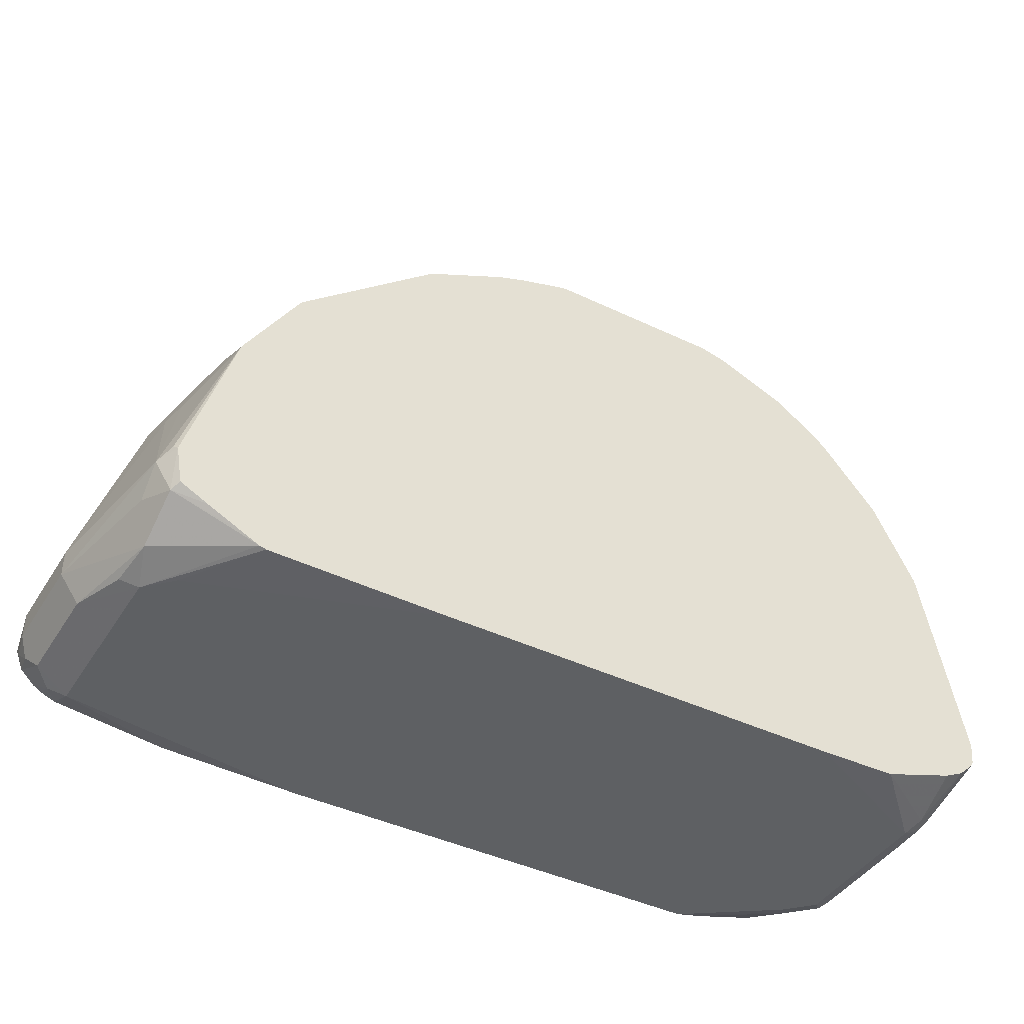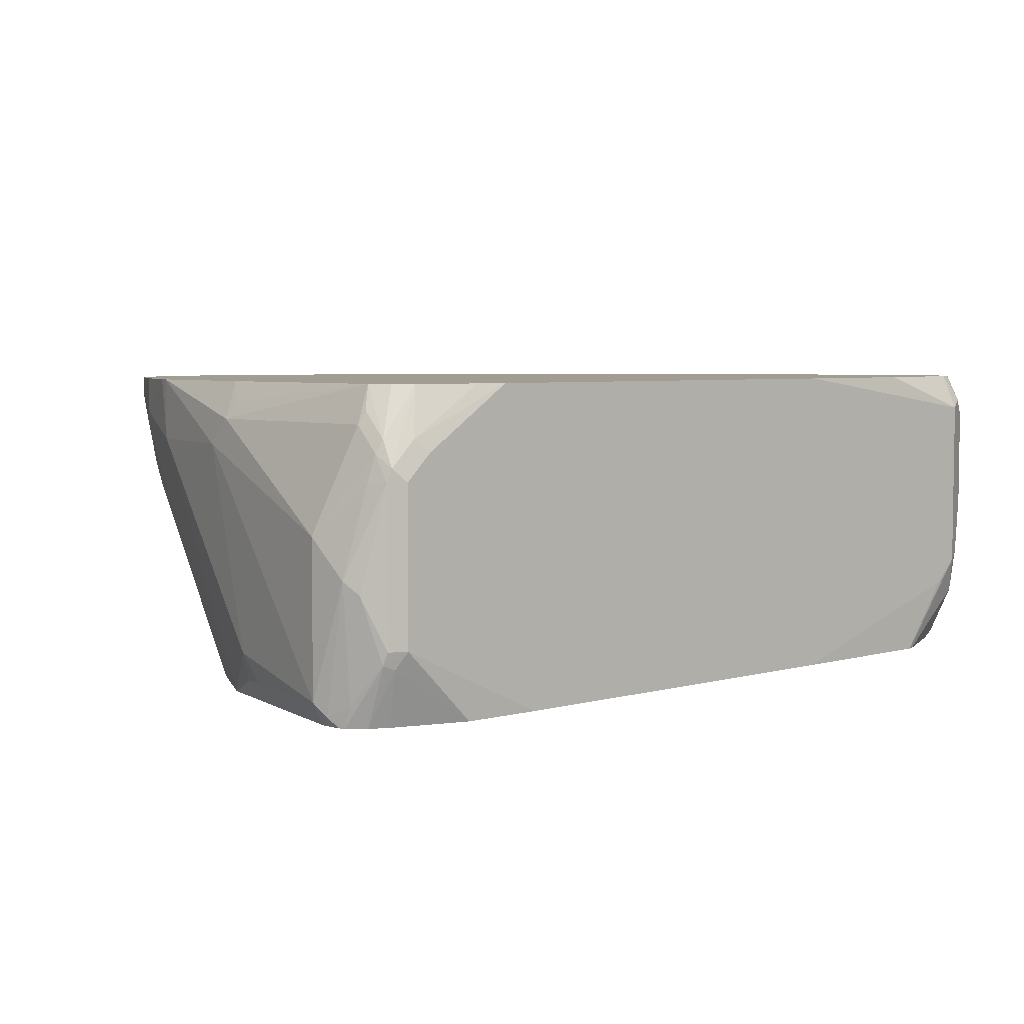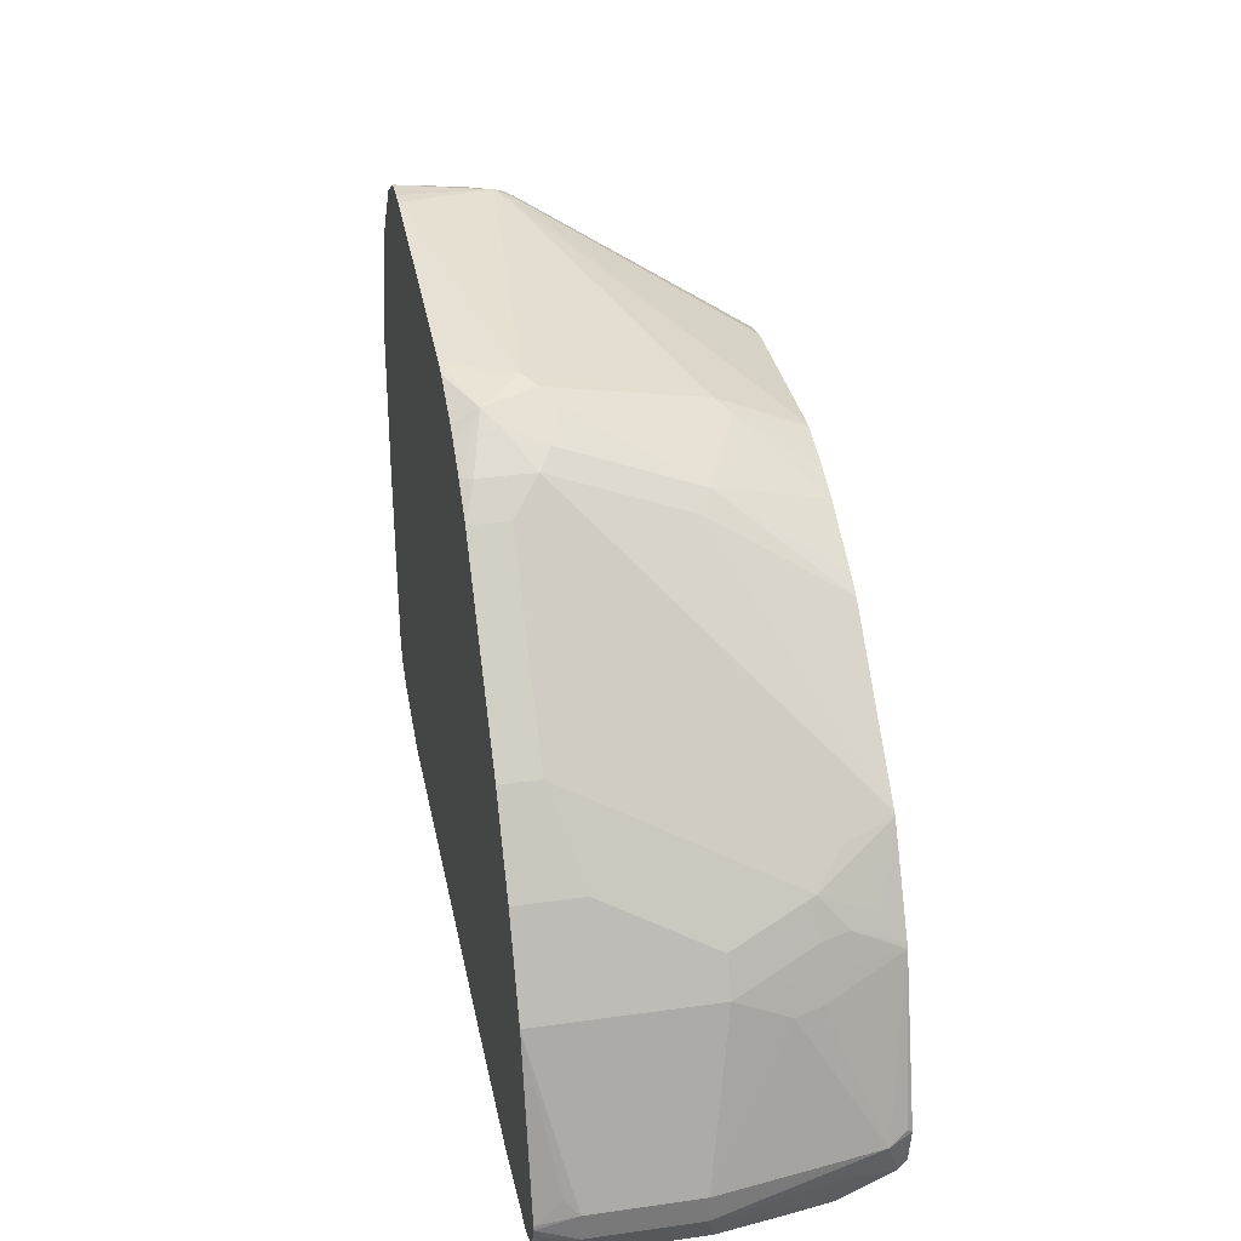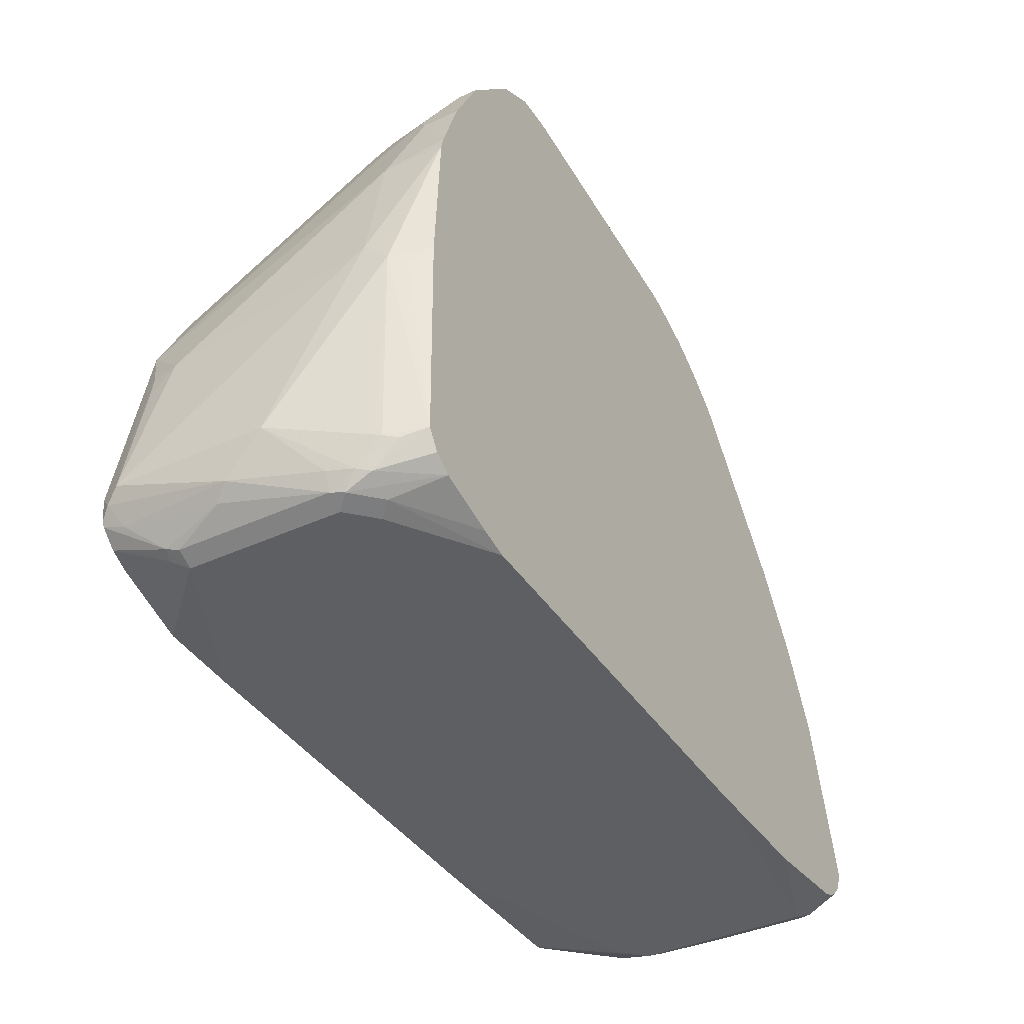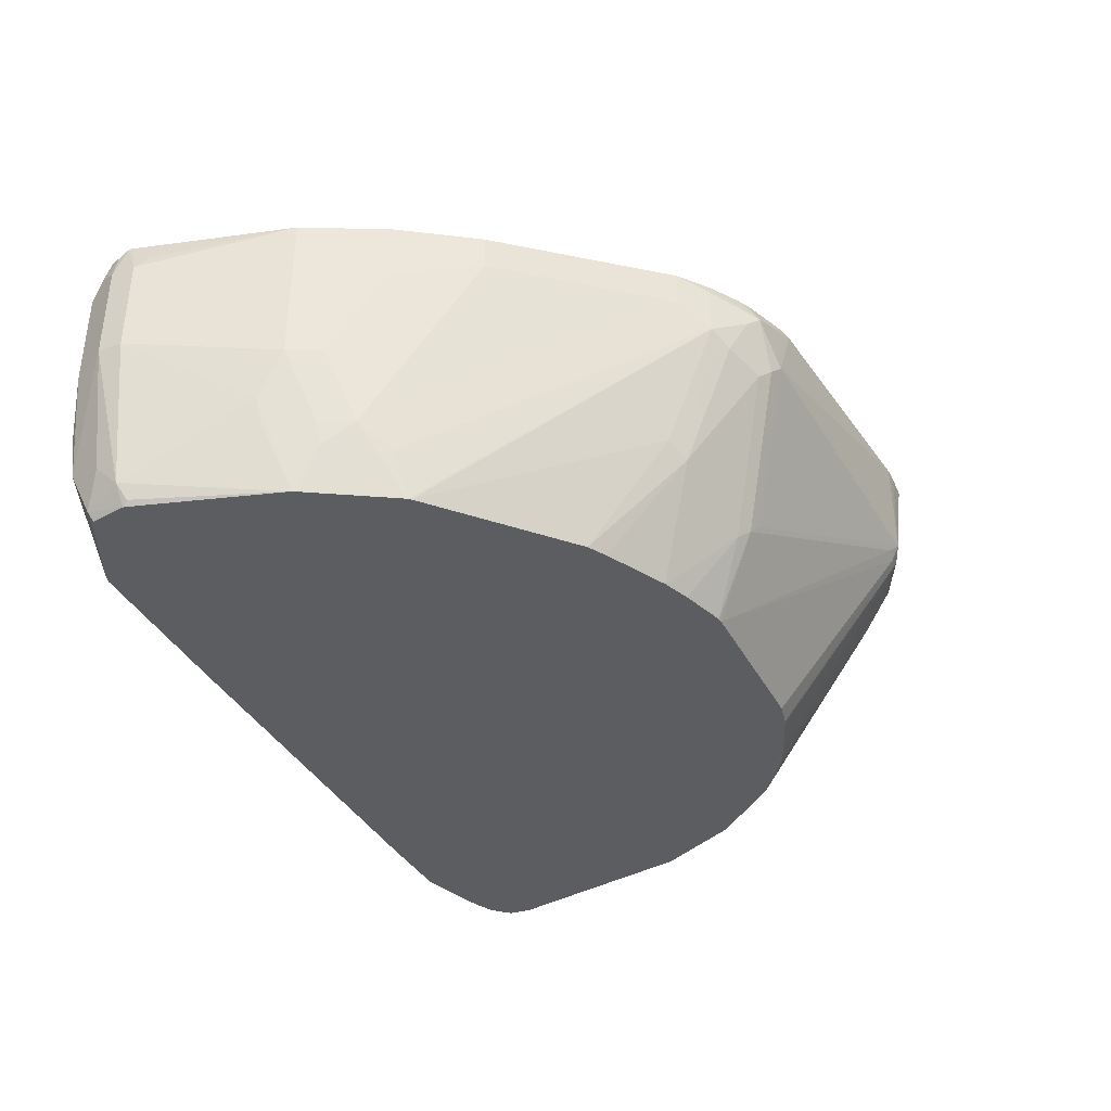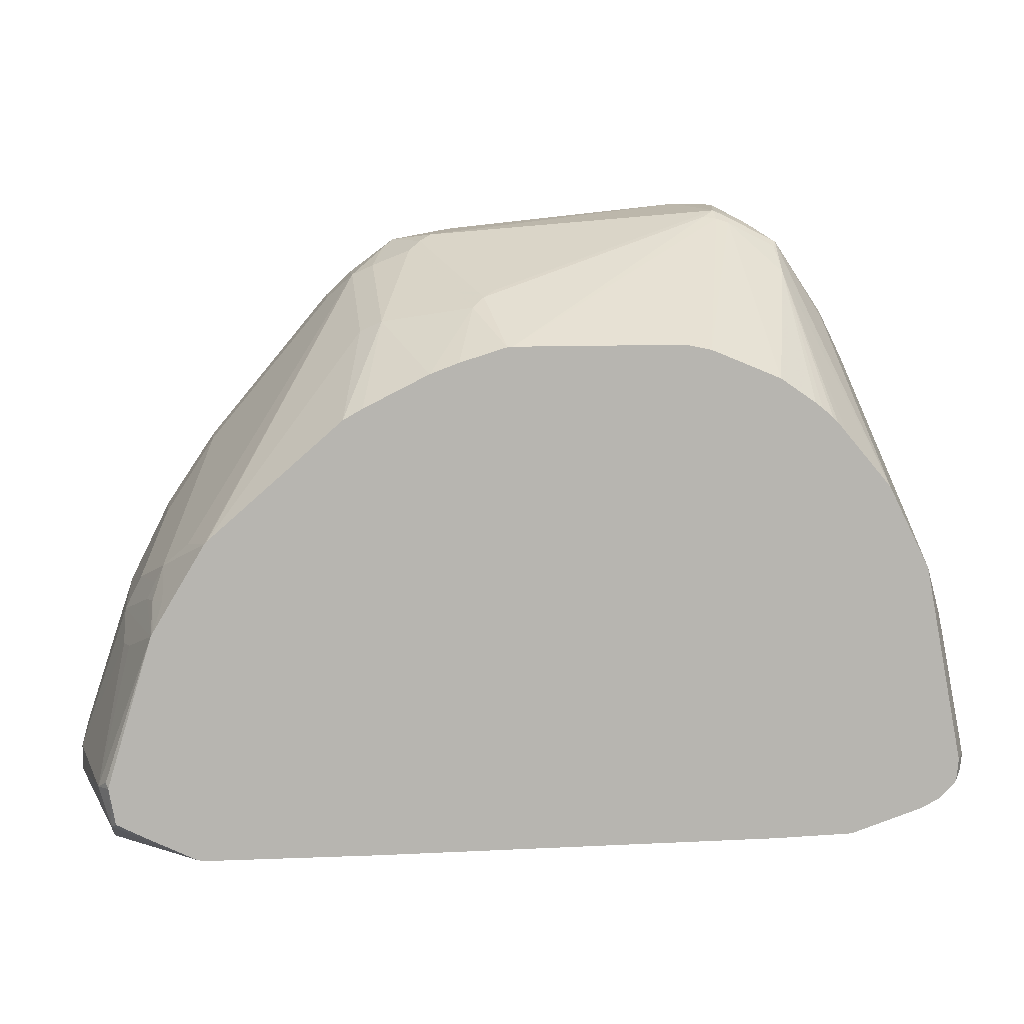
<metadata>
{"format":"obj","ext":"obj","renderer":"f3d","projection":"perspective","resolution":1024,"background":"white","views":[{"elev":-42.6,"azim":-29.6,"up":"+Z"},{"elev":4.8,"azim":138.6,"up":"+Y"},{"elev":32.6,"azim":-101.0,"up":"+Z"},{"elev":-39.6,"azim":119.7,"up":"+Z"},{"elev":-37.1,"azim":-65.0,"up":"+Y"},{"elev":9.5,"azim":-7.6,"up":"+Z"}]}
</metadata>
<code>
v -0.316 -0.4148 -0.3951
v -0.3259 -0.4445 -0.3852
v -0.3292 -0.4082 -0.3884
v -0.3423 -0.3622 -0.3819
v -0.316 -0.2766 -0.3951
v -0.2963 -0.4346 -0.3951
v -0.2568 -0.4912 -0.3938
v -0.2619 -0.4912 -0.3924
v -0.3259 -0.484 -0.3654
v -0.3457 -0.3852 -0.3654
v -0.3556 -0.3556 -0.3555
v -0.3423 -0.2831 -0.3819
v -0.3292 -0.27 -0.3884
v -0.3167 -0.2482 -0.3812
v -0.3121 -0.2482 -0.3819
v -0.2301 -0.2482 -0.3919
v -0.1185 -0.2482 -0.3951
v -0.1185 -0.4912 -0.3951
v -0.2739 -0.4912 -0.3865
v -0.3015 -0.4912 -0.3727
v -0.3223 -0.4912 -0.3618
v -0.3272 -0.4912 -0.3332
v -0.3358 -0.4741 -0.3358
v -0.3358 -0.4543 -0.3555
v -0.3556 -0.3556 -0.3358
v -0.3556 -0.2766 -0.3555
v -0.349 -0.27 -0.3687
v -0.3457 -0.2519 -0.3654
v -0.3336 -0.2482 -0.3732
v -0.3272 -0.2482 -0.377
v -0.3259 -0.2618 -0.3852
v 0.2258 -0.2482 -0.3951
v 0.1975 -0.4912 -0.3951
v -0.3242 -0.4912 -0.3227
v -0.3292 -0.4872 -0.3292
v -0.292 -0.4912 -0.2151
v -0.3111 -0.4346 -0.2346
v -0.316 -0.4148 -0.237
v -0.3556 -0.2766 -0.3358
v -0.316 -0.3753 -0.2173
v -0.3506 -0.2482 -0.3474
v -0.3506 -0.2543 -0.3555
v -0.3442 -0.2482 -0.3626
v 0.248 -0.2482 -0.3901
v 0.3061 -0.2864 -0.3901
v 0.2963 -0.2963 -0.3951
v 0.316 -0.4346 -0.3951
v 0.2594 -0.4912 -0.3938
v -0.2911 -0.4912 -0.2134
v -0.2913 -0.4543 -0.1951
v -0.2963 -0.4346 -0.1975
v -0.3506 -0.2667 -0.3259
v -0.3503 -0.2482 -0.3443
v -0.316 -0.2482 -0.2173
v -0.2897 -0.4346 -0.1843
v -0.3029 -0.3753 -0.1909
v 0.2952 -0.2482 -0.3774
v 0.3259 -0.3062 -0.3901
v 0.316 -0.3161 -0.3951
v 0.3292 -0.4346 -0.3884
v 0.3309 -0.4445 -0.3852
v 0.3226 -0.4477 -0.3884
v 0.316 -0.4912 -0.3753
v -0.2901 -0.4912 -0.2115
v -0.2831 -0.4741 -0.1909
v -0.2831 -0.4346 -0.1712
v -0.2897 -0.2482 -0.1646
v -0.2831 -0.2963 -0.1514
v -0.2897 -0.2963 -0.1646
v 0.3094 -0.2482 -0.3687
v 0.3259 -0.2864 -0.3802
v 0.3309 -0.2963 -0.3778
v 0.3292 -0.3161 -0.3884
v 0.3432 -0.3951 -0.3753
v 0.3423 -0.4741 -0.3621
v 0.3431 -0.4912 -0.3564
v 0.3309 -0.4912 -0.3679
v 0.3178 -0.4912 -0.3744
v -0.2502 -0.4912 -0.1449
v -0.2633 -0.4543 -0.1514
v -0.1449 -0.2766 0.0263
v -0.2436 -0.2766 -0.09219
v -0.2869 -0.2482 -0.1589
v -0.2831 -0.2482 -0.1514
v 0.3188 -0.2482 -0.3542
v 0.3259 -0.2667 -0.3605
v 0.3309 -0.2766 -0.358
v 0.3556 -0.3556 -0.3358
v 0.3358 -0.3161 -0.3753
v 0.3506 -0.3852 -0.3654
v 0.3506 -0.484 -0.3457
v 0.3451 -0.4912 -0.3529
v -0.2484 -0.4912 -0.143
v -0.1251 -0.2963 0.04604
v -0.1449 -0.2482 0.0263
v -0.2436 -0.2482 -0.09219
v 0.3216 -0.2482 -0.1919
v 0.3226 -0.2502 -0.1909
v 0.3292 -0.2634 -0.2041
v 0.3358 -0.2766 -0.1975
v 0.3325 -0.2799 -0.3391
v 0.3358 -0.2963 -0.1778
v 0.3556 -0.4741 -0.3358
v 0.349 -0.4872 -0.3358
v 0.3469 -0.4912 -0.3358
v -0.1449 -0.4912 -0.05269
v -0.1251 -0.3951 0.00655
v -0.1086 -0.4049 0.01479
v -0.1086 -0.3062 0.05428
v -0.09871 -0.2766 0.06662
v -0.1251 -0.2568 0.04604
v -0.1211 -0.2482 0.04536
v 0.3216 -0.2482 -0.189
v 0.316 -0.2482 -0.07902
v 0.316 -0.2963 -0.07902
v 0.3358 -0.4543 -0.2173
v 0.3358 -0.4741 -0.237
v 0.3309 -0.4765 -0.2173
v 0.316 -0.4912 -0.1778
v -0.1299 -0.4912 -0.04426
v -0.09042 -0.4912 -0.02451
v -0.07901 -0.4912 -0.0188
v -0.03947 -0.4346 0.02713
v -0.07901 -0.3161 0.06662
v -0.08889 -0.2667 0.07403
v -0.09843 -0.2482 0.05989
v 0.3136 -0.2482 -0.06927
v 0.2963 -0.2766 -0.01978
v 0.2897 -0.2831 -0.006615
v 0.2897 -0.3226 -0.02636
v 0.2864 -0.3407 -0.02968
v 0.2989 -0.4912 -0.1435
v -0.05659 -0.4912 -0.01042
v -0.0197 -0.4912 0.0009424
v -0.02958 -0.4247 0.03454
v -0.06912 -0.3062 0.07403
v -0.05924 -0.2963 0.079
v -0.05924 -0.2766 0.079
v -0.03947 -0.2482 0.08217
v -0.05207 -0.2482 0.07939
v -0.08875 -0.2482 0.06525
v 0.2963 -0.2482 -0.01978
v 0.2897 -0.2482 -0.006615
v 0.2722 -0.2482 0.0283
v 0.2699 -0.2634 0.03288
v 0.2699 -0.3226 0.01313
v 0.2666 -0.3407 0.009865
v 0.2851 -0.4912 -0.1159
v -0.0158 -0.4912 0.001284
v -0.0197 -0.4148 0.03946
v 0.1679 -0.326 0.09383
v 0.1778 -0.3161 0.09875
v 0.158 -0.2963 0.09875
v 0.158 -0.2482 0.103
v 0.2699 -0.2482 0.03288
v 0.223 -0.2482 0.08471
v 0.2304 -0.3226 0.07242
v 0.2831 -0.4912 -0.112
v 0.1185 -0.4912 0.001284
v 0.1778 -0.3292 0.09217
v 0.1909 -0.3226 0.09217
v 0.1975 -0.2988 0.09383
v 0.1916 -0.2482 0.1019
v 0.1708 -0.2482 0.103
v 0.2074 -0.3013 0.08885
v 0.2173 -0.2938 0.08393
v 0.2271 -0.3309 0.06911
v 0.2271 -0.3605 0.04936
v 0.2321 -0.3383 0.05926
v 0.2469 -0.4912 -0.06917
v 0.1382 -0.4912 -0.002958
v 0.1876 -0.3309 0.08885
v 0.2215 -0.4912 -0.04499
v 0.2271 -0.4912 -0.04942
v 0.2357 -0.4912 -0.05669
v 0.2396 -0.4912 -0.06059
v 0.1934 -0.4912 -0.02573
v 0.1433 -0.4912 -0.004957
v 0.1778 -0.4912 -0.01919
f 94 109 110
f 94 108 109
f 94 110 111
f 94 107 108
f 93 107 94
f 93 106 107
f 91 105 92
f 88 90 89
f 91 103 104
f 90 103 91
f 88 101 100
f 88 103 90
f 88 102 103
f 88 100 102
f 95 111 112
f 87 100 101
f 87 101 88
f 91 104 105
f 97 113 98
f 106 108 107
f 98 100 99
f 109 124 125
f 85 87 86
f 109 125 110
f 108 124 109
f 108 123 124
f 108 122 123
f 108 121 122
f 108 120 121
f 106 120 108
f 104 119 105
f 103 119 104
f 103 118 119
f 103 117 118
f 103 116 117
f 102 114 115
f 102 116 103
f 102 115 116
f 100 114 102
f 100 113 114
f 98 113 100
f 85 100 87
f 66 80 94
f 85 98 99
f 68 84 83
f 67 69 83
f 66 82 68
f 66 81 82
f 66 94 81
f 66 79 80
f 65 79 66
f 64 79 65
f 68 83 69
f 62 78 63
f 61 77 62
f 61 76 77
f 61 75 76
f 61 74 75
f 60 74 61
f 60 73 74
f 110 125 111
f 58 73 60
f 62 77 78
f 68 82 96
f 68 96 84
f 70 85 71
f 85 97 98
f 81 96 82
f 81 95 96
f 81 111 95
f 81 94 111
f 79 94 80
f 79 93 94
f 76 91 92
f 75 91 76
f 75 90 91
f 74 90 75
f 73 90 74
f 73 89 90
f 72 89 73
f 72 88 89
f 72 87 88
f 71 87 72
f 71 86 87
f 71 85 86
f 85 99 100
f 111 125 112
f 156 166 157
f 114 127 115
f 157 165 161
f 157 166 165
f 156 165 166
f 156 163 165
f 152 154 153
f 152 164 154
f 152 163 164
f 152 162 163
f 157 161 167
f 152 161 162
f 151 160 152
f 150 151 152
f 149 160 151
f 149 159 160
f 147 157 158
f 147 158 148
f 146 157 147
f 145 155 156
f 152 160 161
f 157 167 168
f 157 168 169
f 157 169 158
f 58 72 73
f 172 179 177
f 172 178 179
f 171 178 172
f 168 177 173
f 168 172 177
f 168 176 170
f 168 175 176
f 168 174 175
f 168 173 174
f 167 172 168
f 162 165 163
f 161 165 162
f 161 172 167
f 160 172 161
f 160 171 172
f 159 171 160
f 158 168 170
f 158 169 168
f 145 157 146
f 112 125 126
f 145 156 157
f 137 154 139
f 125 138 139
f 125 137 138
f 125 136 137
f 124 136 125
f 123 136 124
f 123 135 136
f 123 134 135
f 123 133 134
f 125 139 140
f 122 133 123
f 119 130 131
f 116 119 118
f 116 118 117
f 115 119 116
f 115 130 119
f 115 129 130
f 115 128 129
f 115 127 128
f 119 131 132
f 125 140 141
f 125 141 126
f 127 142 128
f 137 153 154
f 137 152 153
f 137 150 152
f 137 139 138
f 135 151 150
f 135 149 151
f 135 137 136
f 135 150 137
f 134 149 135
f 132 147 148
f 131 147 132
f 130 147 131
f 130 146 147
f 129 146 130
f 129 145 146
f 129 144 145
f 129 143 144
f 128 143 129
f 128 142 143
f 144 155 145
f 58 71 72
f 22 35 23
f 57 70 71
f 7 64 49
f 7 79 64
f 7 93 79
f 7 106 93
f 7 120 106
f 7 121 120
f 7 122 121
f 7 133 122
f 7 49 36
f 7 134 133
f 7 159 149
f 7 171 159
f 7 178 171
f 7 179 178
f 7 177 179
f 7 173 177
f 7 174 173
f 7 175 174
f 7 149 134
f 7 176 175
f 7 36 34
f 7 22 21
f 13 29 30
f 13 28 29
f 12 28 13
f 12 27 28
f 11 39 26
f 11 25 39
f 11 23 25
f 9 19 20
f 7 34 22
f 9 11 10
f 9 23 24
f 9 22 23
f 9 21 22
f 9 20 21
f 8 19 9
f 7 19 8
f 7 20 19
f 7 21 20
f 9 24 11
f 7 170 176
f 7 158 170
f 7 148 158
f 2 10 4
f 2 9 10
f 1 8 2
f 1 7 8
f 1 6 7
f 1 18 6
f 1 33 18
f 1 47 33
f 2 4 3
f 1 59 47
f 1 32 46
f 1 17 32
f 1 5 17
f 1 12 5
f 1 4 12
f 1 3 4
f 1 2 3
f 57 71 58
f 1 46 59
f 2 8 9
f 4 10 11
f 4 11 26
f 7 132 148
f 7 119 132
f 7 105 119
f 7 92 105
f 7 76 92
f 7 77 76
f 7 78 77
f 7 63 78
f 7 48 63
f 7 33 48
f 7 18 33
f 6 18 7
f 5 16 17
f 5 15 16
f 5 14 15
f 5 13 14
f 5 12 13
f 4 27 12
f 4 26 27
f 13 30 31
f 13 31 14
f 11 24 23
f 14 30 29
f 40 51 55
f 39 54 52
f 39 53 41
f 39 52 53
f 36 38 37
f 36 40 38
f 36 51 40
f 36 50 51
f 40 55 56
f 36 49 50
f 14 31 30
f 32 45 46
f 32 44 45
f 28 43 29
f 28 41 43
f 28 42 41
f 27 42 28
f 26 42 27
f 34 36 35
f 40 56 69
f 40 69 67
f 40 67 54
f 56 68 69
f 56 66 68
f 55 66 56
f 52 54 53
f 50 55 51
f 50 66 55
f 50 65 66
f 50 64 65
f 49 64 50
f 48 62 63
f 47 62 48
f 47 61 62
f 47 60 61
f 47 58 60
f 47 59 58
f 45 59 46
f 45 58 59
f 45 57 58
f 44 57 45
f 26 41 42
f 26 39 41
f 33 47 48
f 25 40 54
f 14 163 156
f 14 164 163
f 14 154 164
f 14 139 154
f 14 140 139
f 14 141 140
f 14 126 141
f 25 54 39
f 14 156 155
f 14 95 112
f 14 84 96
f 14 83 84
f 14 67 83
f 14 54 67
f 14 53 54
f 14 41 53
f 14 43 41
f 14 29 43
f 14 96 95
f 14 155 144
f 14 112 126
f 14 143 142
f 25 38 40
f 14 144 143
f 23 38 25
f 23 37 38
f 23 36 37
f 23 35 36
f 14 16 15
f 14 17 16
f 14 32 17
f 22 34 35
f 14 57 44
f 14 142 127
f 14 127 114
f 14 44 32
f 14 113 97
f 14 97 85
f 14 114 113
f 14 70 57
f 14 85 70

</code>
